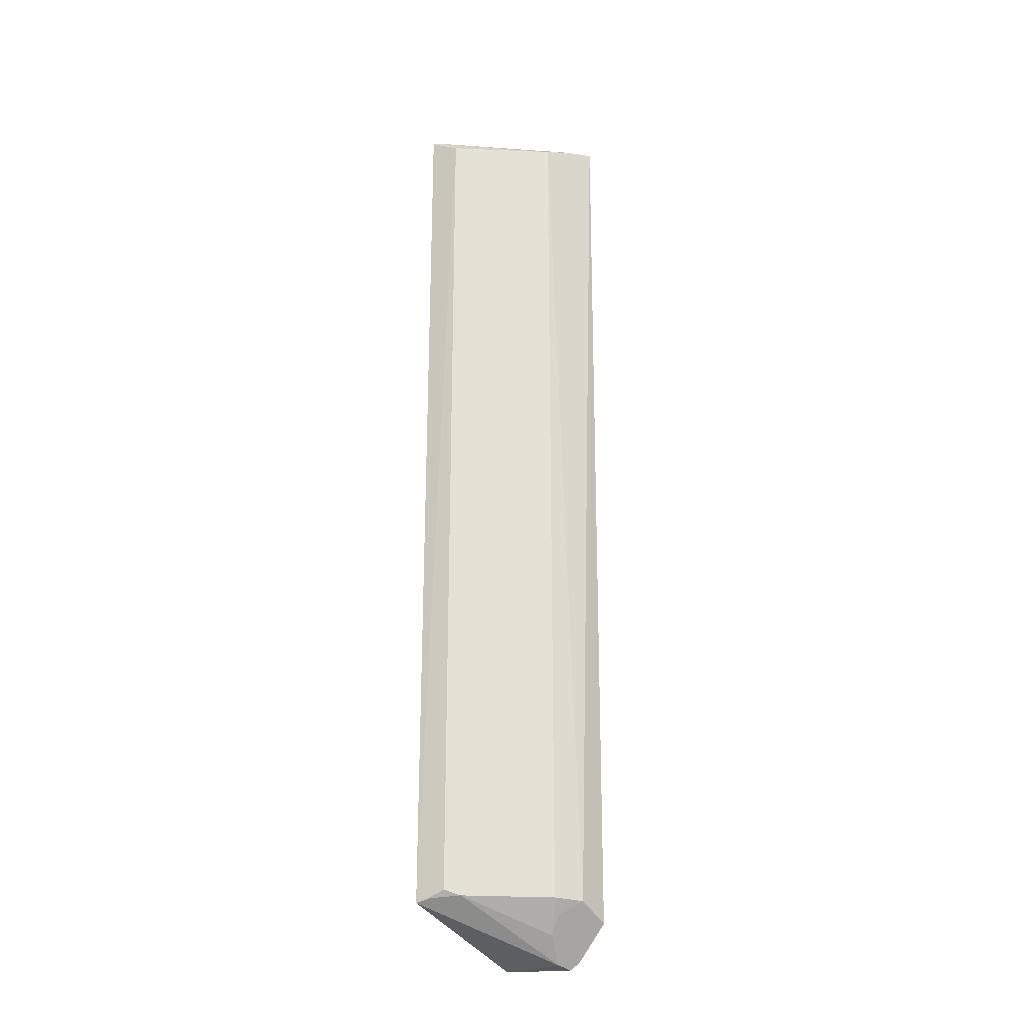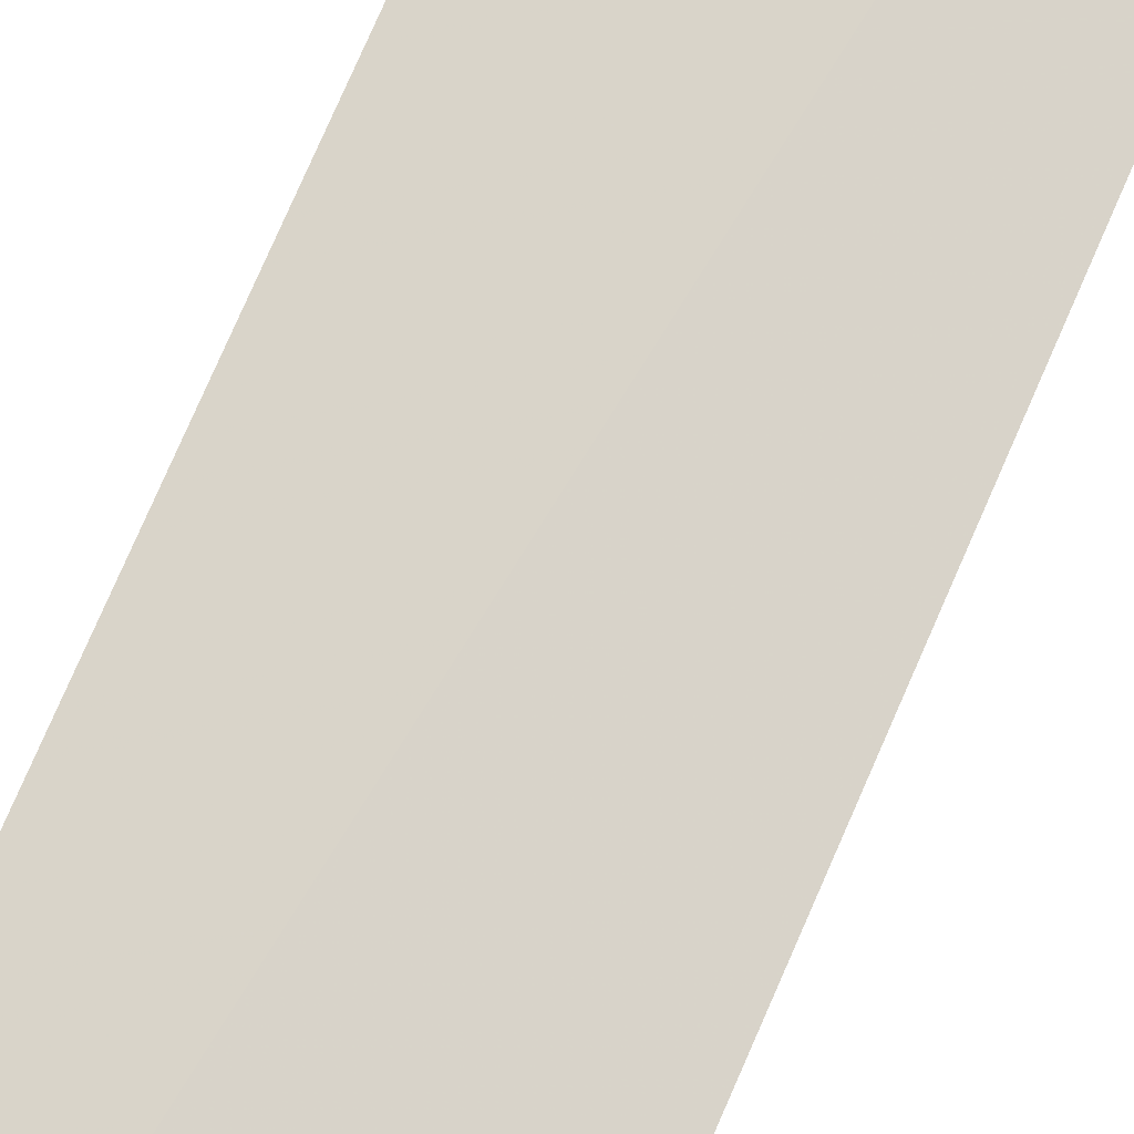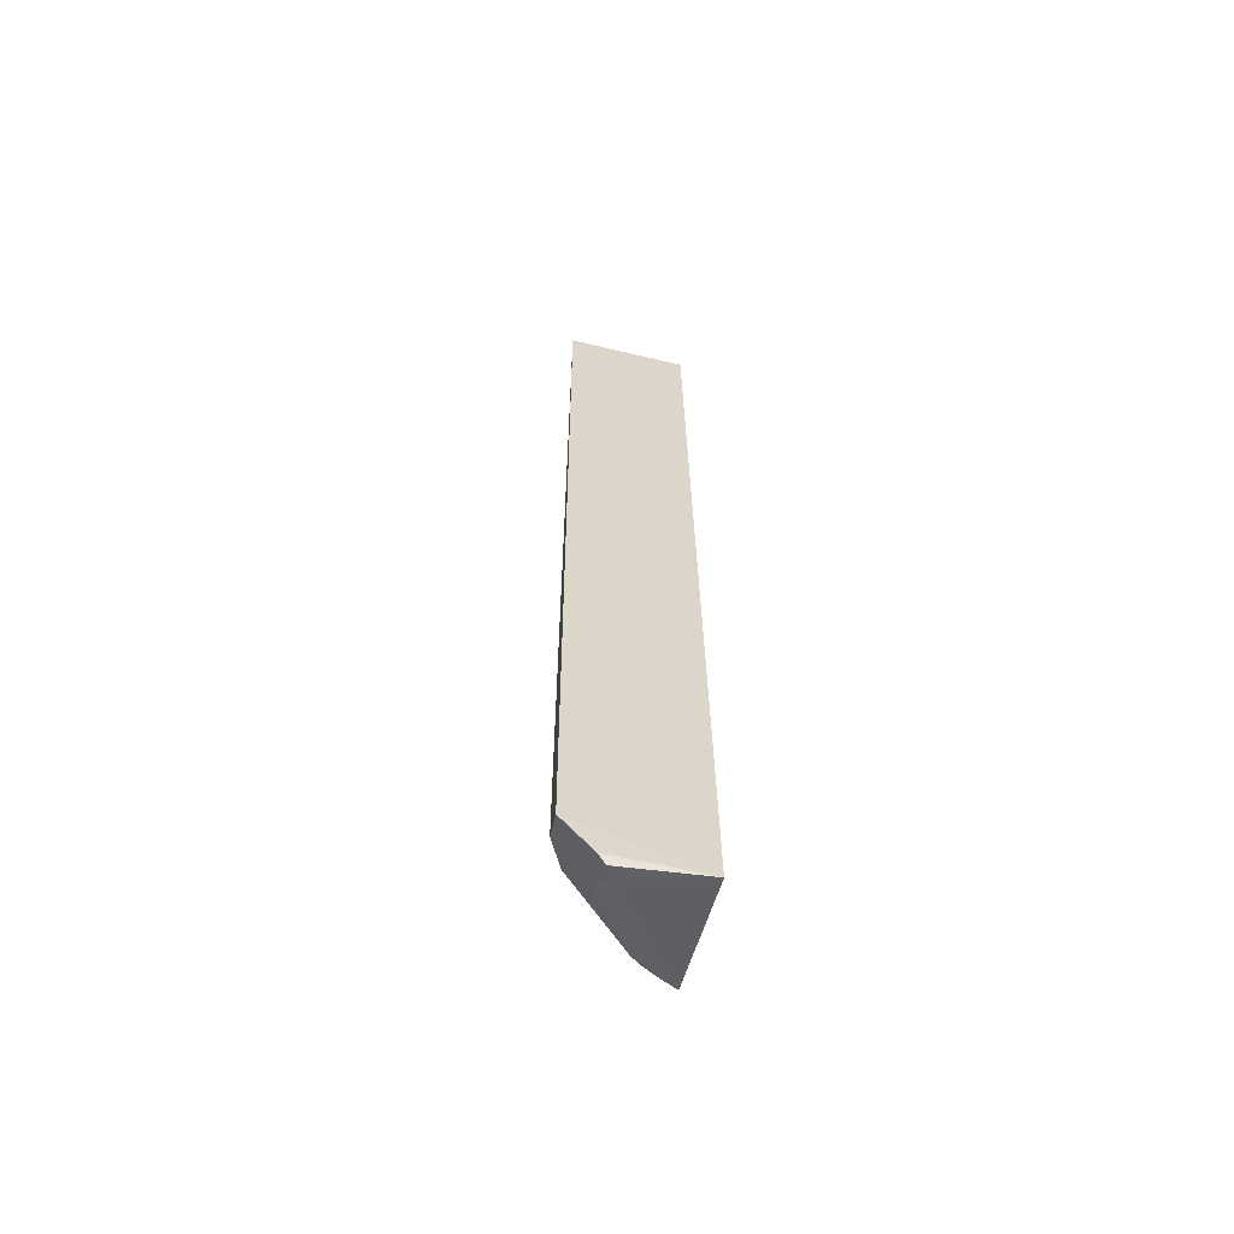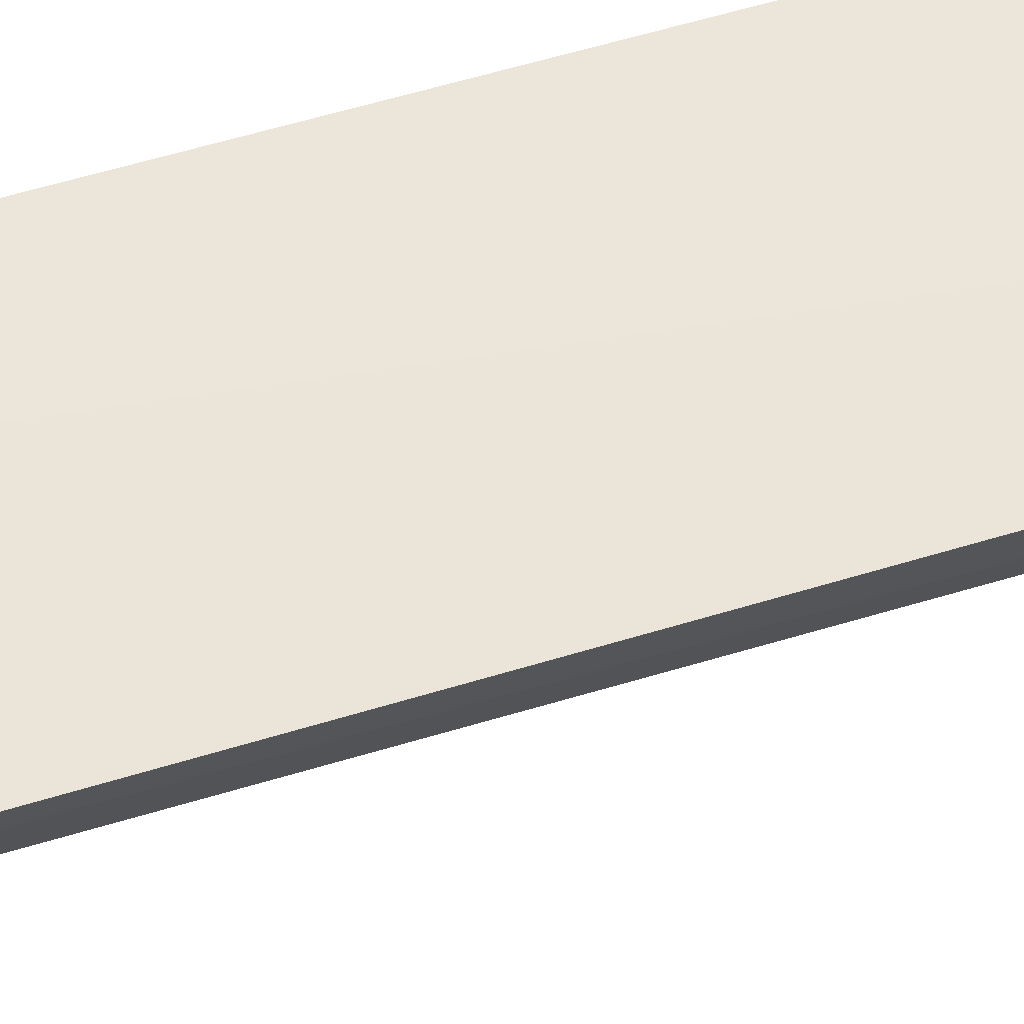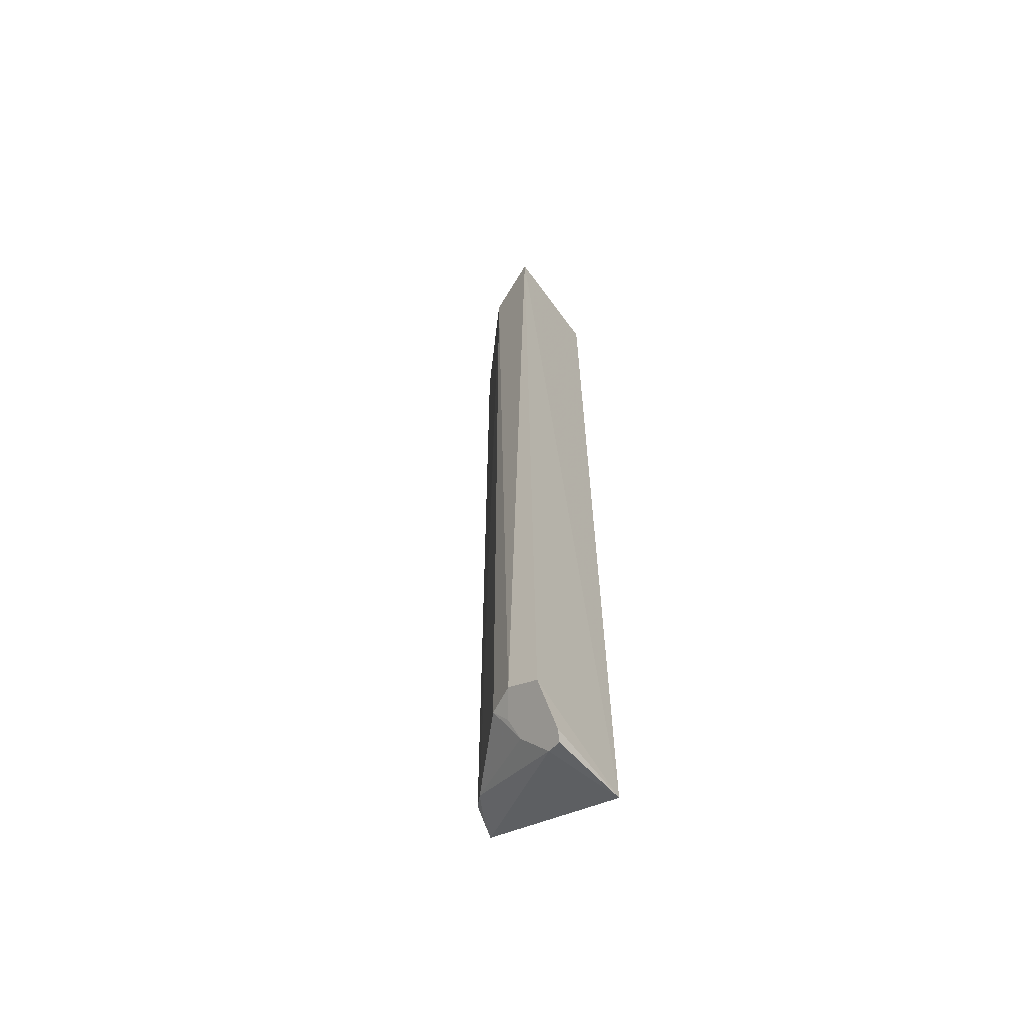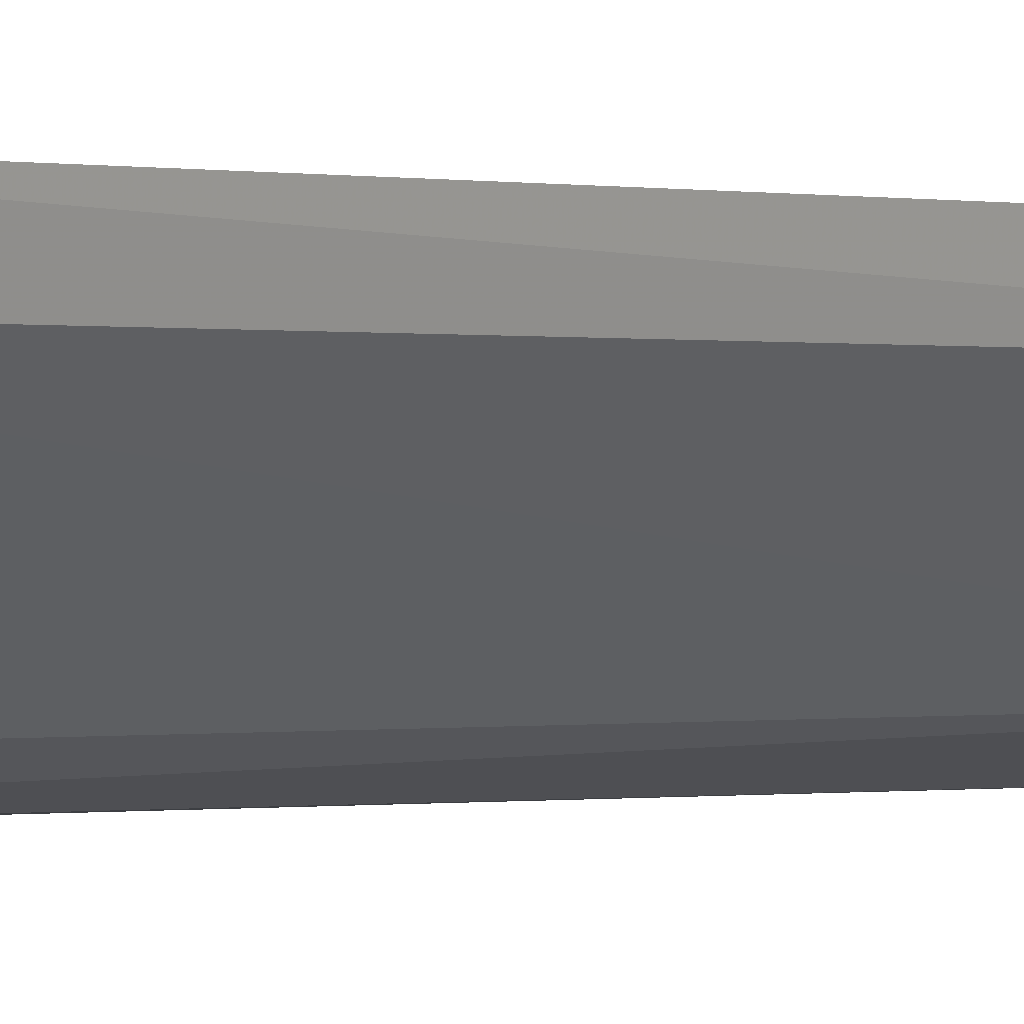
<metadata>
{"format":"obj","ext":"obj","renderer":"f3d","projection":"perspective","resolution":1024,"background":"white","views":[{"elev":-24.0,"azim":-51.1,"up":"+Z"},{"elev":75.6,"azim":-156.6,"up":"+Y"},{"elev":-61.4,"azim":77.7,"up":"+Z"},{"elev":59.0,"azim":-107.4,"up":"+Y"},{"elev":-60.0,"azim":37.2,"up":"+Z"},{"elev":-0.1,"azim":-139.4,"up":"+Y"}]}
</metadata>
<code>
v -0.13 -0.2645 0.3954
v -0.1279 -0.2603 -0.4506
v -0.131 -0.149 -0.4834
v -0.2579 -0.1461 0.393
v -0.1823 -0.2458 -0.4332
v -0.1349 -0.1529 0.4015
v -0.1574 -0.2588 -0.4343
v -0.1828 -0.2462 0.3795
v -0.1463 -0.2214 -0.4864
v -0.2606 -0.1475 -0.4381
v -0.1556 -0.2552 0.3895
v -0.1292 -0.2327 -0.4832
v -0.1712 -0.241 -0.4472
v -0.243 -0.1852 -0.4332
v -0.2532 -0.1589 0.3901
v -0.1332 -0.2253 -0.4896
v -0.1671 -0.23 -0.4631
v -0.2525 -0.1737 0.3783
v -0.2536 -0.1743 -0.4282
v -0.2566 -0.1606 -0.4348
f 1 2 3
f 6 1 3
f 6 3 4
f 6 4 1
f 7 2 1
f 8 7 1
f 8 5 7
f 10 4 3
f 10 3 9
f 11 8 1
f 12 3 2
f 12 2 9
f 13 7 5
f 14 10 9
f 14 5 8
f 15 11 1
f 15 1 4
f 15 8 11
f 16 12 9
f 16 9 3
f 16 3 12
f 17 13 5
f 17 9 2
f 17 2 7
f 17 7 13
f 17 14 9
f 17 5 14
f 18 8 15
f 18 15 4
f 18 4 10
f 19 14 8
f 19 8 18
f 19 18 10
f 20 19 10
f 20 10 14
f 20 14 19

</code>
